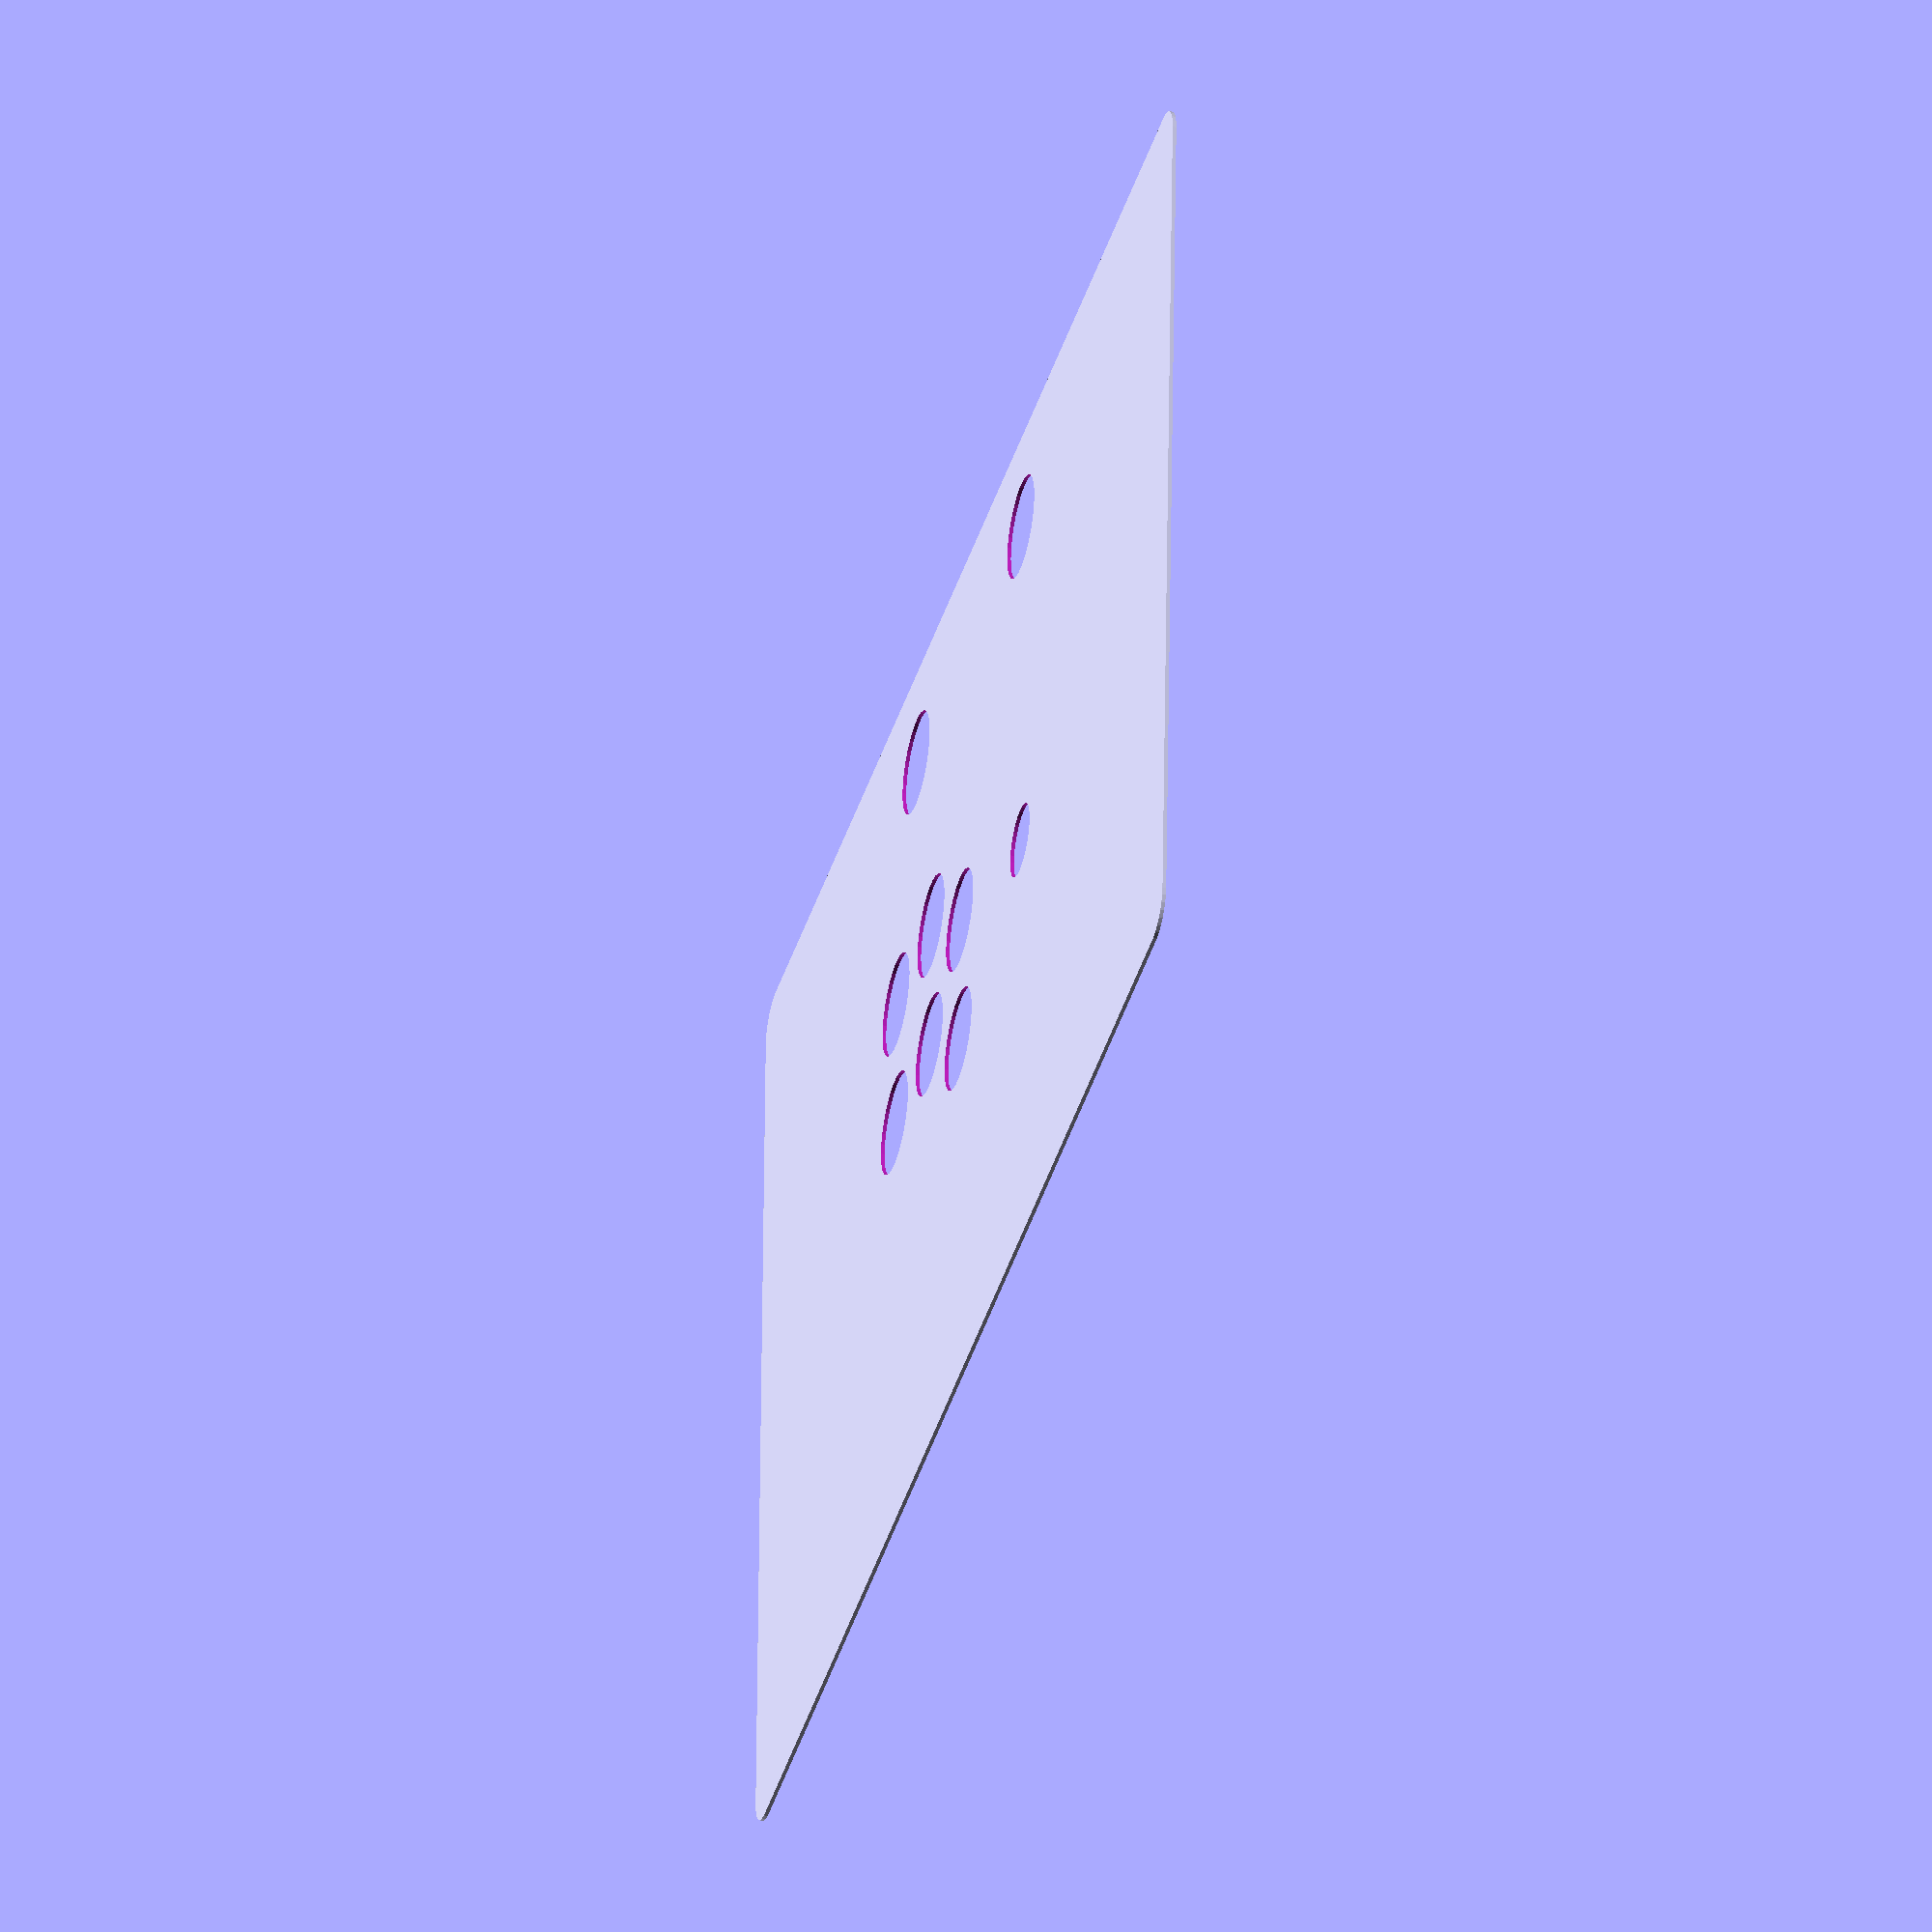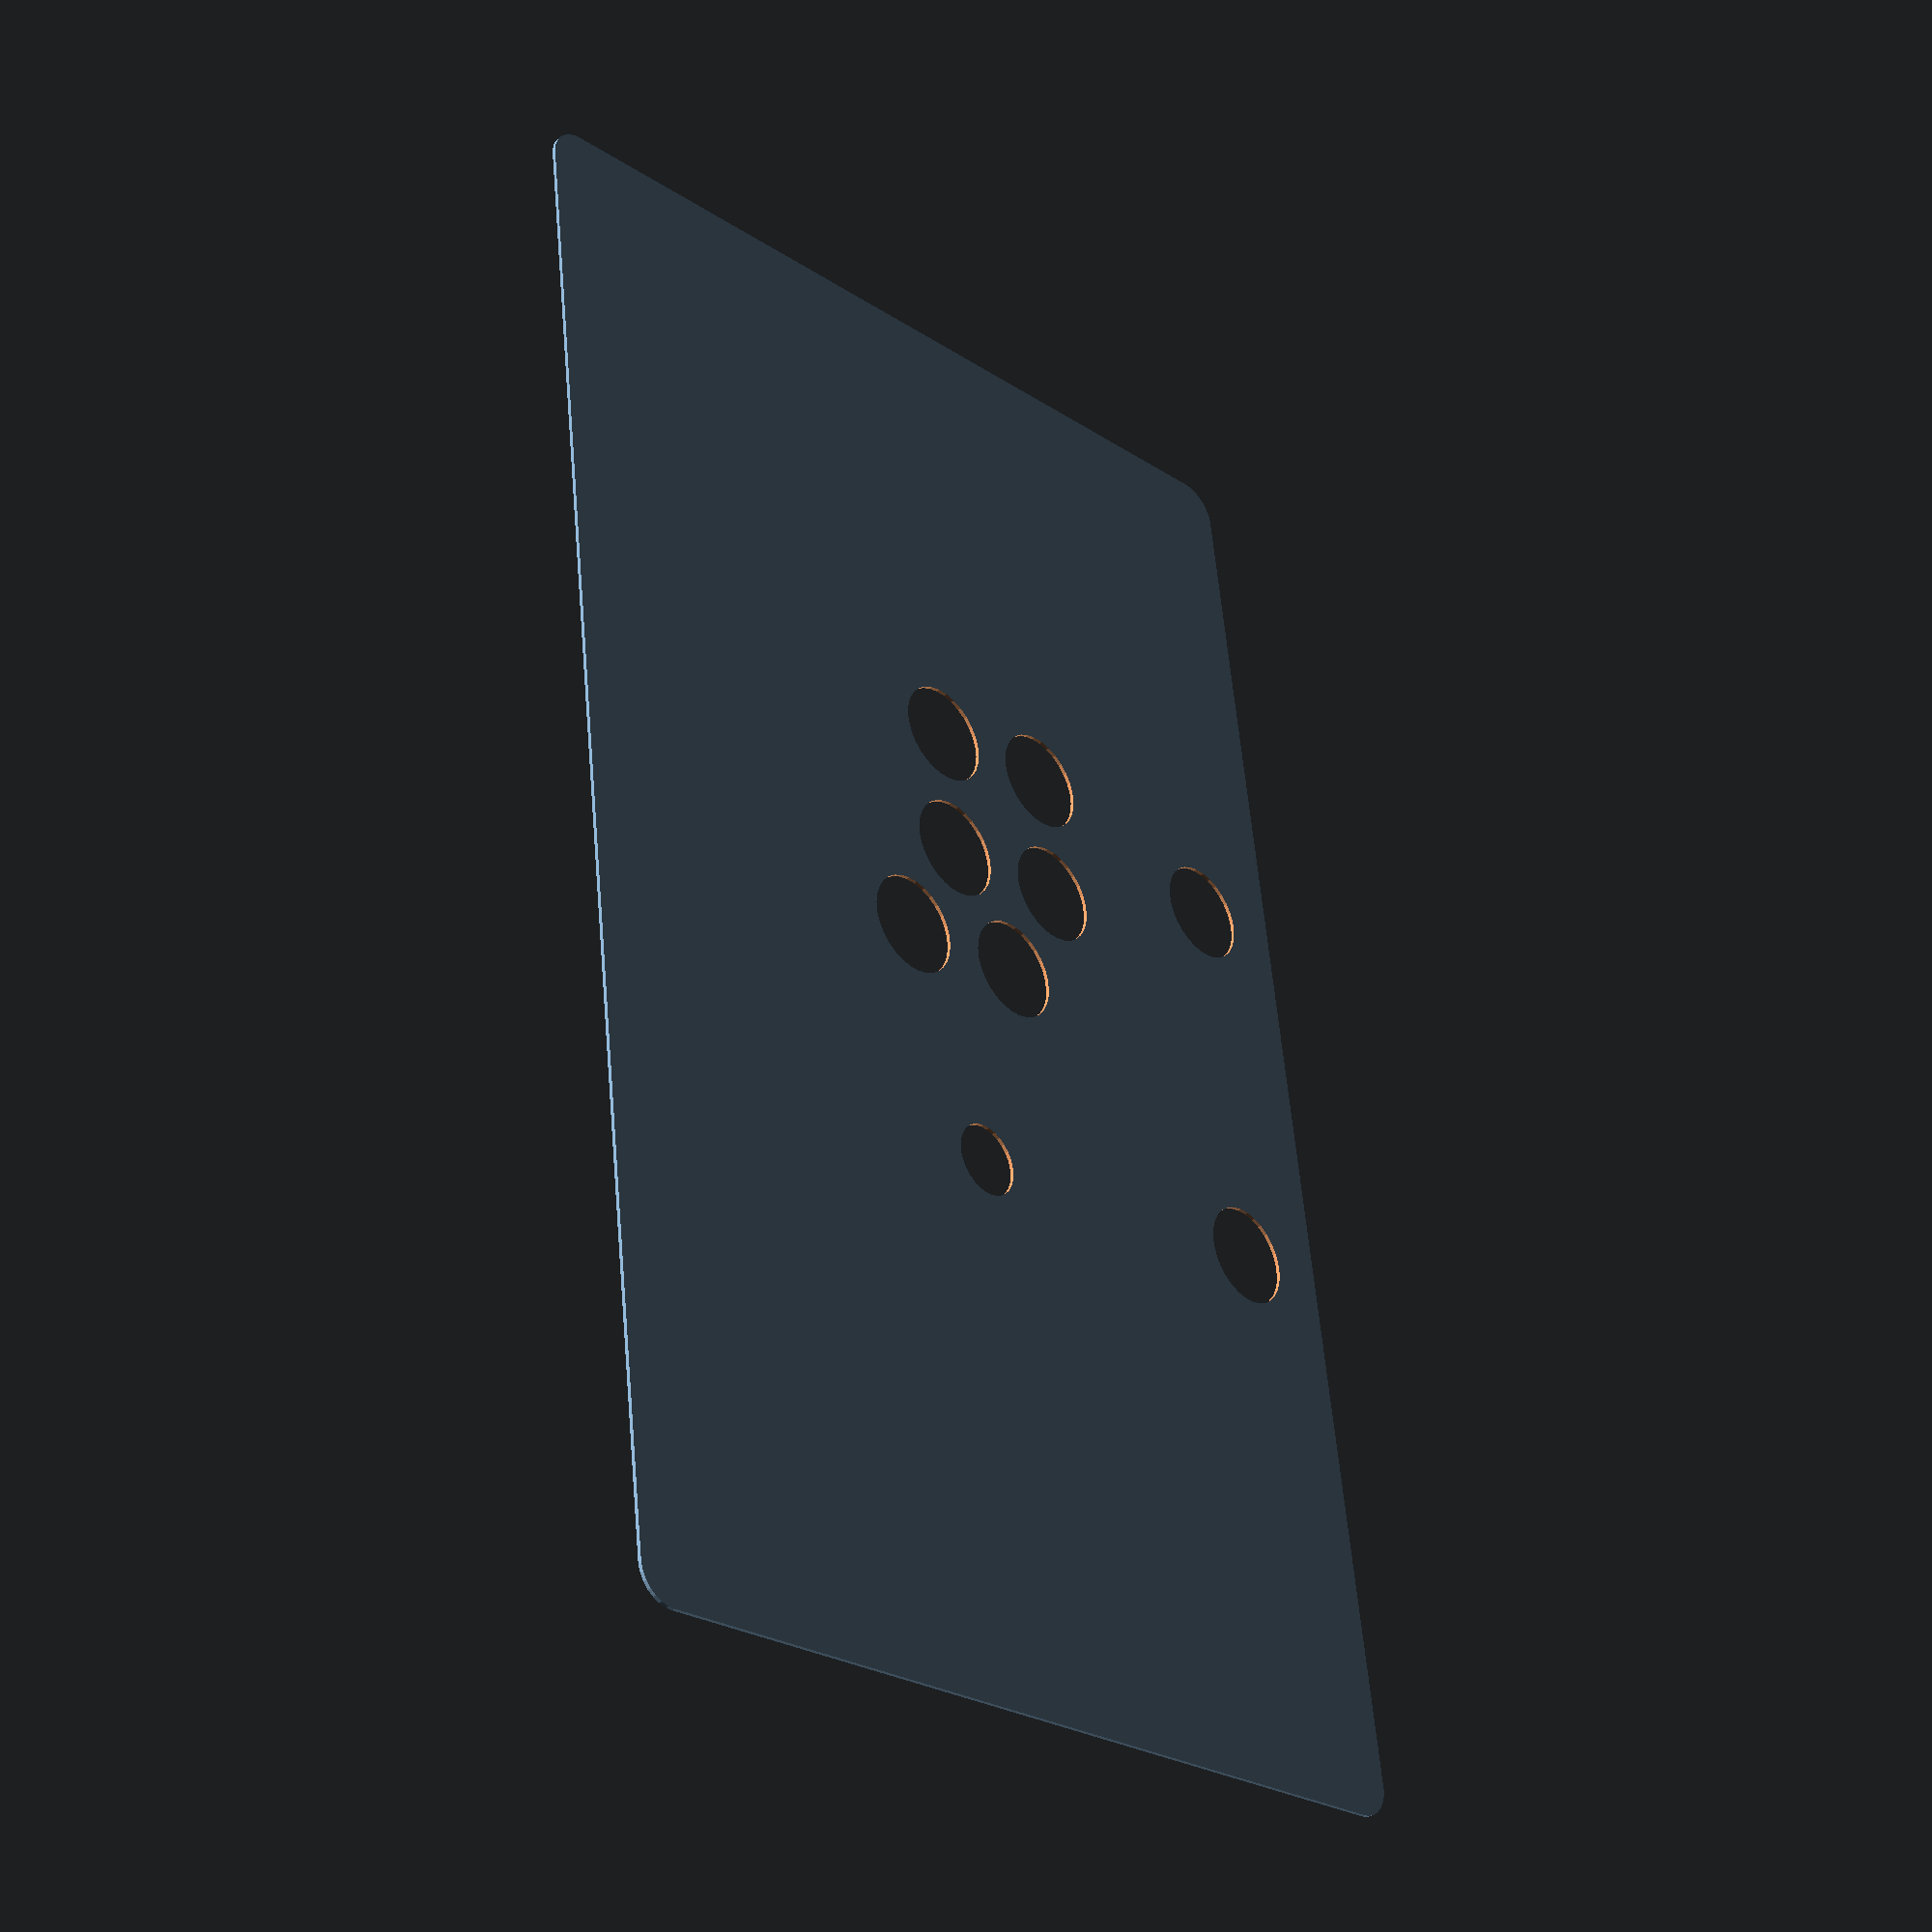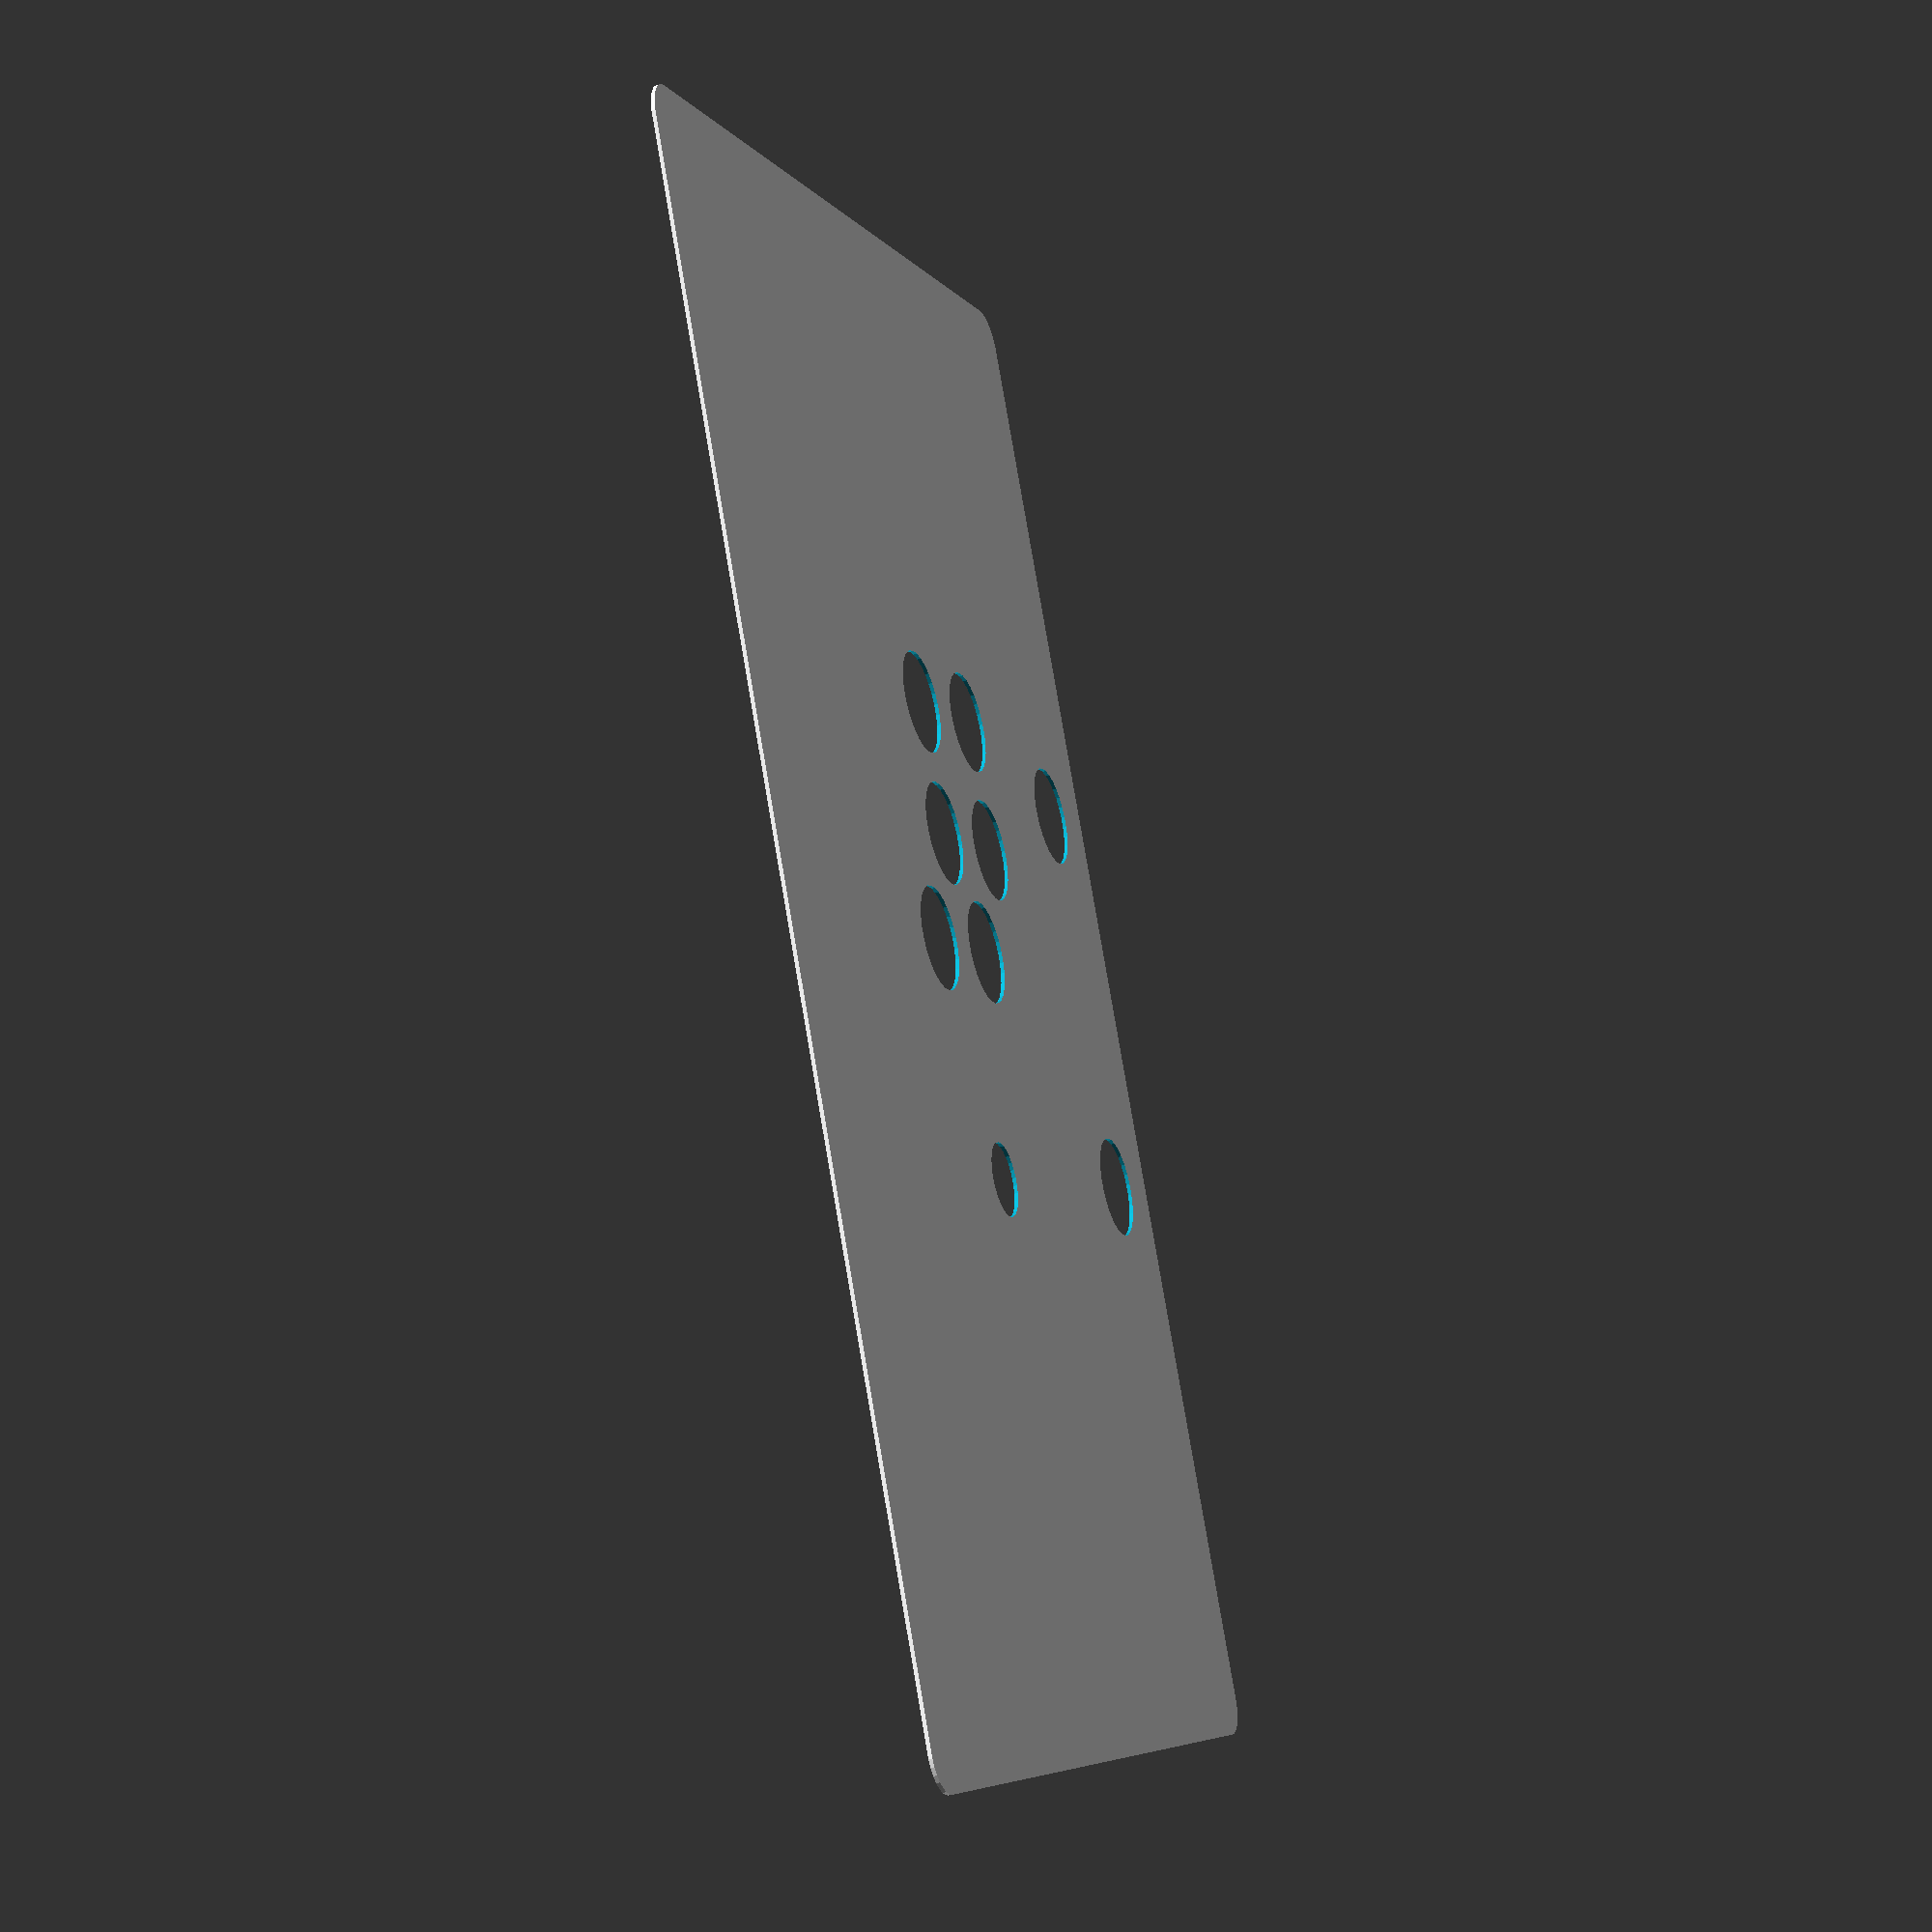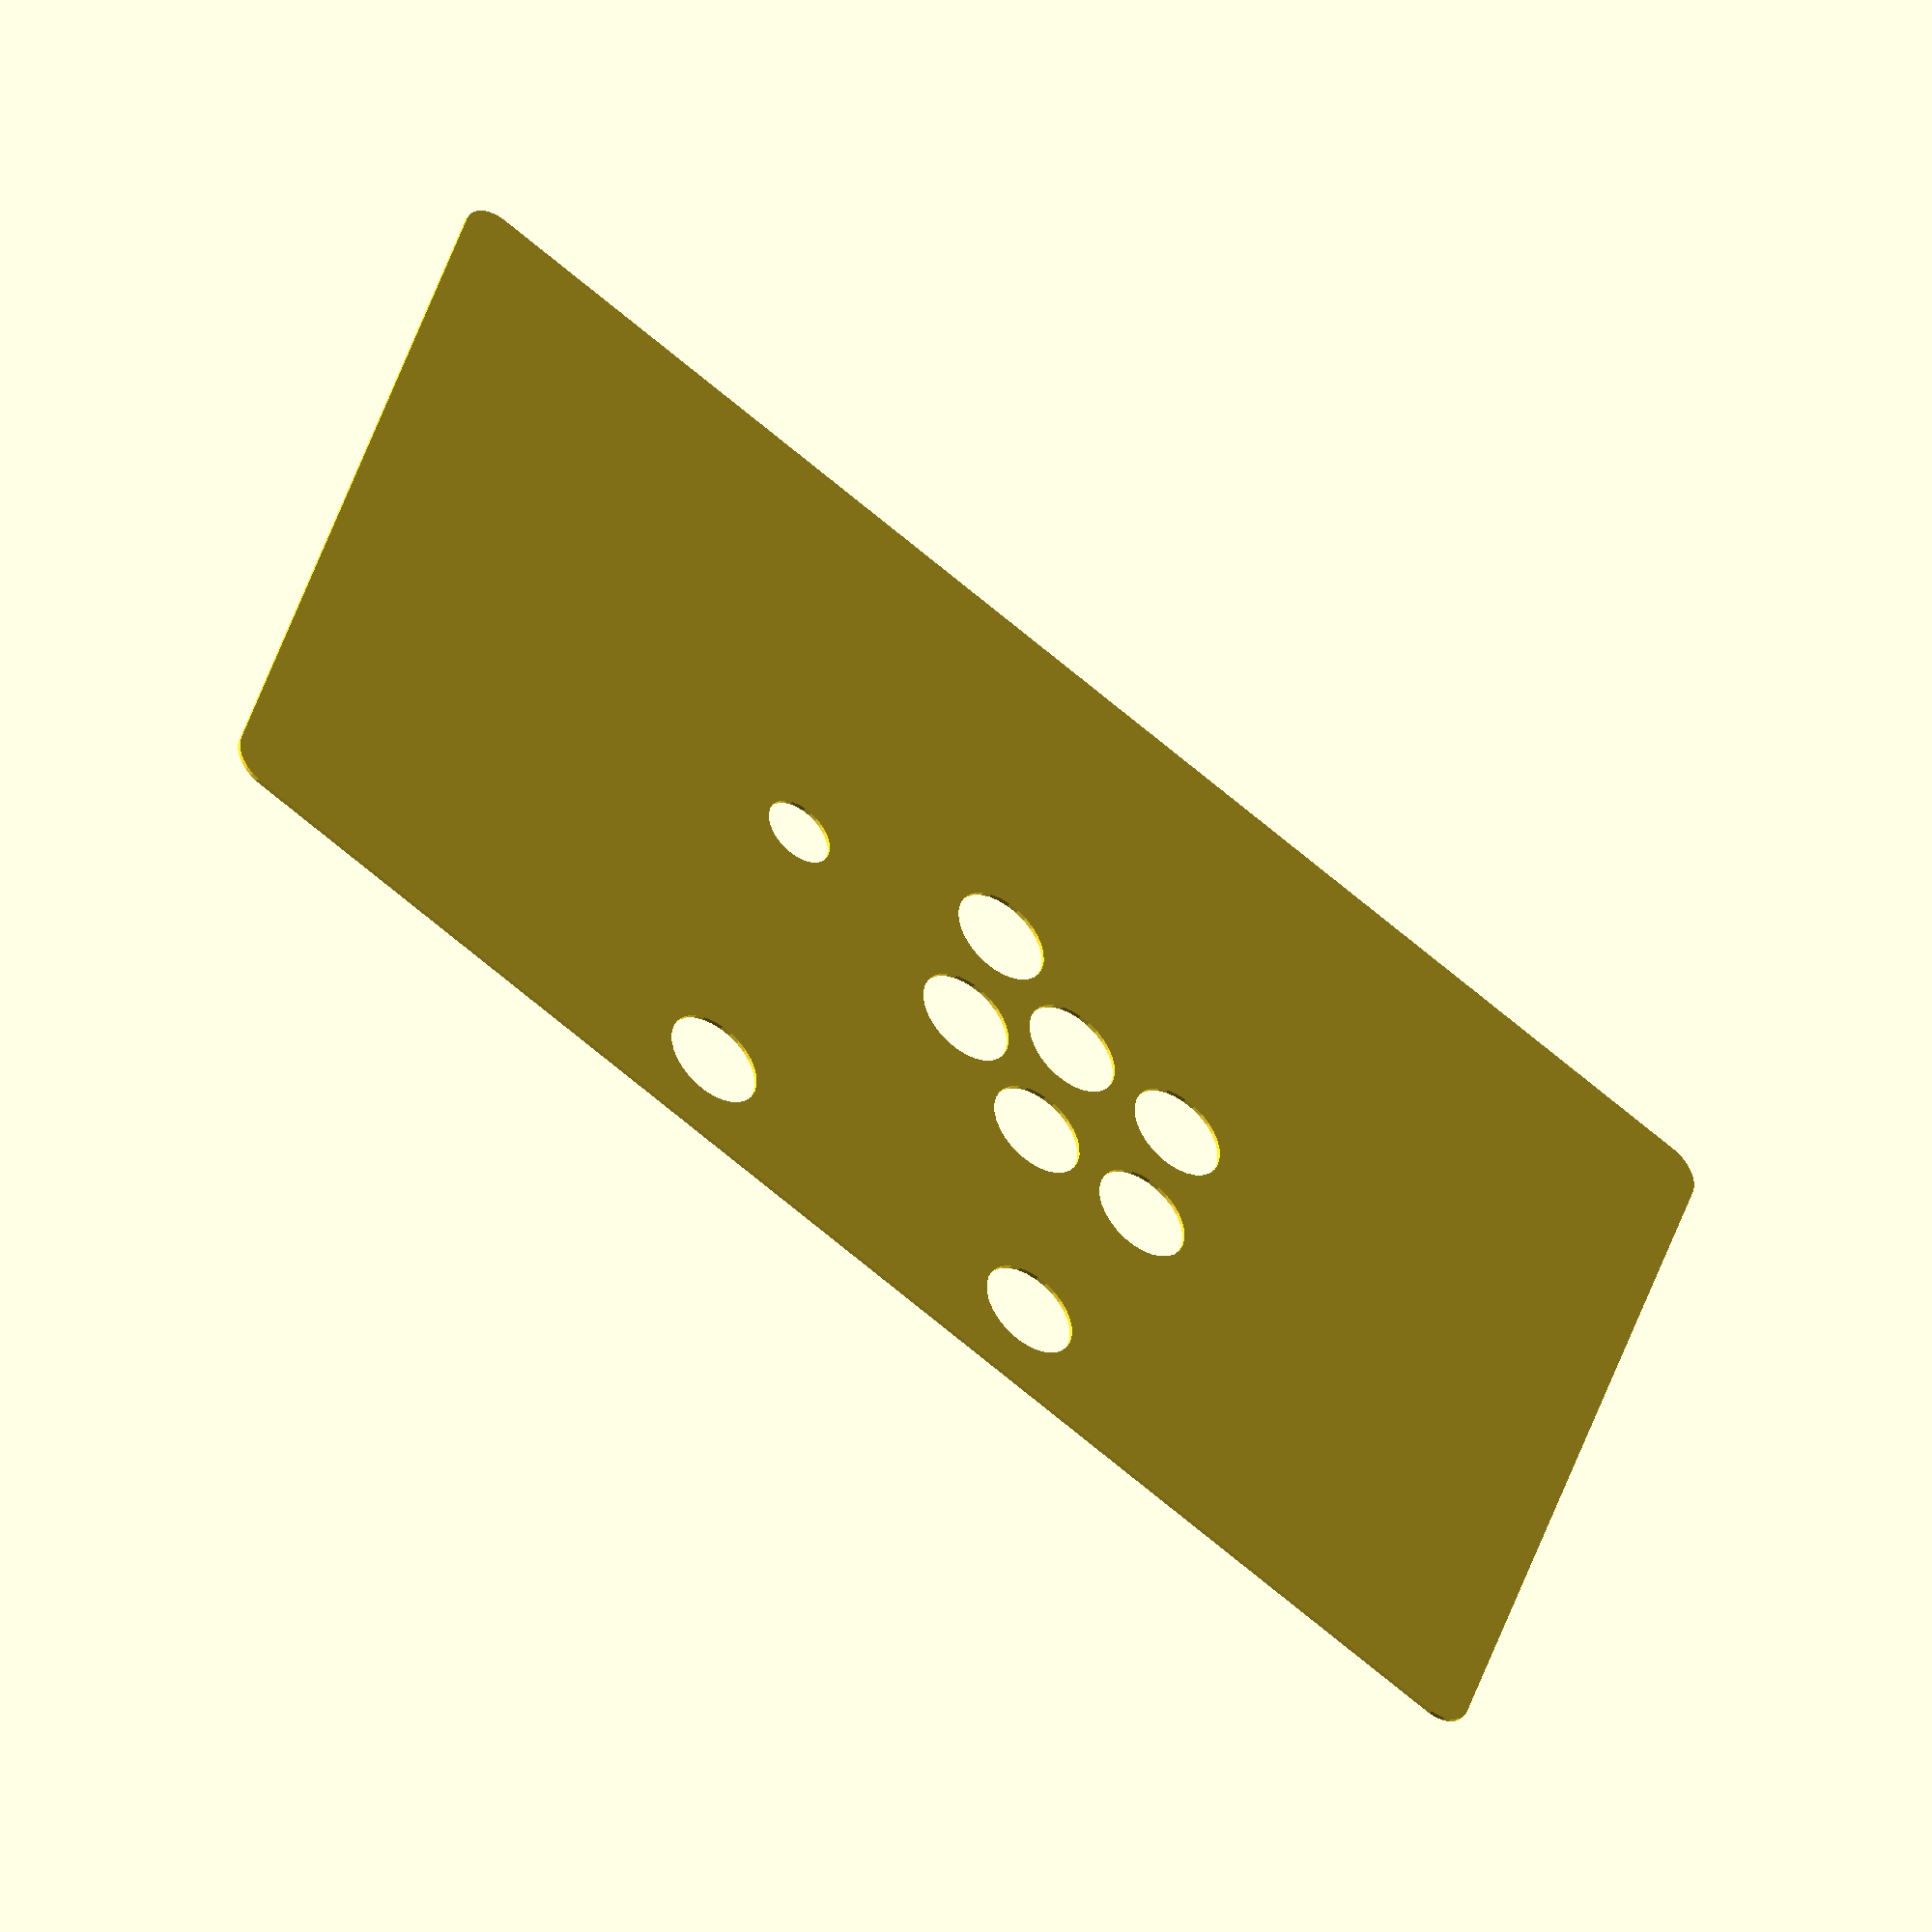
<openscad>
/***************************************************************************/
//  Archivo: JoystickStand1Player.scad
//  Desc   : Base para 1 set de controles, compatible con DAS ARCADE
//           tamaño tabletop.
//  
//           Todas las medidas deben ser paramétricas con base en tamaño de
//           pantalla a utilizar.
//
//           Código debe estar bien documentado con nombres de variables
//           autoexplicativos
//
//			Todas las medidas son en milímetros.
//
//
//           Esta obra está licenciada bajo 
//           la Licencia Creative Commons Atribución-NoComercial-CompartirIgual 4.0 Internacional. 
//           Para ver una copia de esta licencia, visita http://creativecommons.org/licenses/by-nc-sa/4.0/.
//
/***************************************************************************/



//////////////////////////
// Variables Globales
//////////////////////////
GrosorMaterial = 5;            // Grosor del material (madera/acrílico). Requerido para uniones y joints
RadioCurva = GrosorMaterial*2; // Define qué tan puntiagudas son las esquinas usando suma Minkowski

DiametroOrificioJoystick = 20; // Diámetro necesario para que el Joystick se mueva en libertad
DiametroOrificioBoton	= 28; // Diámetro Orificio Botón (Plunger Diámeter)
DistanciaHEntreBotones    = 36; // Espacio horizontal entre el centro de 2 botones alineados
DistanciaVEntreBotones    = 39; // Espacio vertical entre el centro de 2 botones alineados

AnchoBaseHorizontal = 400;
ProfundidadBaseHorizontal = 250;


//////////////////////////////////////////////////////////////////////////////
// Base Horizontal donde van embutidos Joystick y Botones.
// Base tiene orificio circular para Joystick y 6 orificios para botones
////////////////////////////////////////////////////////////////////////////
module BaseHorizontalControles()
{
	difference()
	{
		RawBaseHorizontal(); // Paso 1: Crear la "tabla"
		union()
		{
			OrificiosJoystickyBotones(); //Paso 2: Quitar agujeros de botones de juego y joystick
			OrificiosBotonesAccesorios(); //Paso 3: Quitar agujeros de botones accesorios
		}
	};
	
};

///////////////////////////////////////////////
//Base horizontal sólida con bordes redondeados
////////////////////////////////////////////////	
module RawBaseHorizontal()
{
	//Paso 1: Crear la base con bordes redondeados usando suma Minkowski
	minkowski()
	{
		square([AnchoBaseHorizontal,ProfundidadBaseHorizontal],center=true);
		circle(RadioCurva);
	}
};


///////////////////////////////////////////////////////////////////////////
//Agujeros para Joystick y botones.
//Notarán que hay datos en DURO. Esto es porque el Layout es muy específico
///////////////////////////////////////////////////////////////////////////
module OrificiosJoystickyBotones()
{
		///////////////////////
		// Orificio Joystick //
		//Desde el centro, corremos a la izquierda el orificio del Joystick
		translate([-63+5.5,0])
			circle(DiametroOrificioJoystick/2);	
		
		///////////////////////
		// Botones de Juego  //
		//Creamos 2 filas horizontales de botones
		for(Fila = [0,1])
		{
			//Columna 1
			//Correr 5.5 mm hacia la derecha los botones, y 20mm hacia abajo
			//Sólo para la primera columna
			translate([5.5,Fila*DistanciaVEntreBotones-20])
				circle(DiametroOrificioBoton/2);
		
			//Columnas 2 y 3	
			for(Columna = [1:2])
			{
				translate([Columna*DistanciaHEntreBotones,Fila*DistanciaVEntreBotones])
					circle(DiametroOrificioBoton/2);
			}
		};
};

////////////////////////////////////////////////////////////////////
// Orificios para botones genéricos (Moneda, 1 player, 2 Player)
////////////////////////////////////////////////////////////////////
module OrificiosBotonesAccesorios()
{
	for(Columna=[0,1])
	{
		translate([(Columna-0.5)*DistanciaHEntreBotones*3,ProfundidadBaseHorizontal/2-DistanciaVEntreBotones/2])
			circle(DiametroOrificioBoton/2);
	}
};


////////////////////////////////////////////////////////////////////
// Base inclinada
////////////////////////////////////////////////////////////////////
module BaseVerticalInclinada()
{

GrosorMaterial = 5;       // Grosor del material (madera/acrílico). Requerido para uniones y joints
ProfundidadGabinete=500;  // 
AltoGabinete=600;         //

	polygon(points=[[0,0],
					[ProfundidadGabinete,0],
					[ProfundidadGabinete,AltoGabinete],
					[100,AltoGabinete],
					[100,AltoGabinete-100],
					[200,AltoGabinete-100],
					[100,70],
					[0,10]], 
	paths=[[0,1,2,3,4,5,6,7]]);
};


/******************************
*******  TESTING **************
******************************/
BaseHorizontalControles();
//BaseVerticalInclinada();
</openscad>
<views>
elev=39.0 azim=357.6 roll=255.2 proj=o view=wireframe
elev=34.5 azim=277.5 roll=133.0 proj=p view=wireframe
elev=35.7 azim=298.4 roll=110.8 proj=p view=solid
elev=225.3 azim=342.8 roll=36.4 proj=o view=wireframe
</views>
